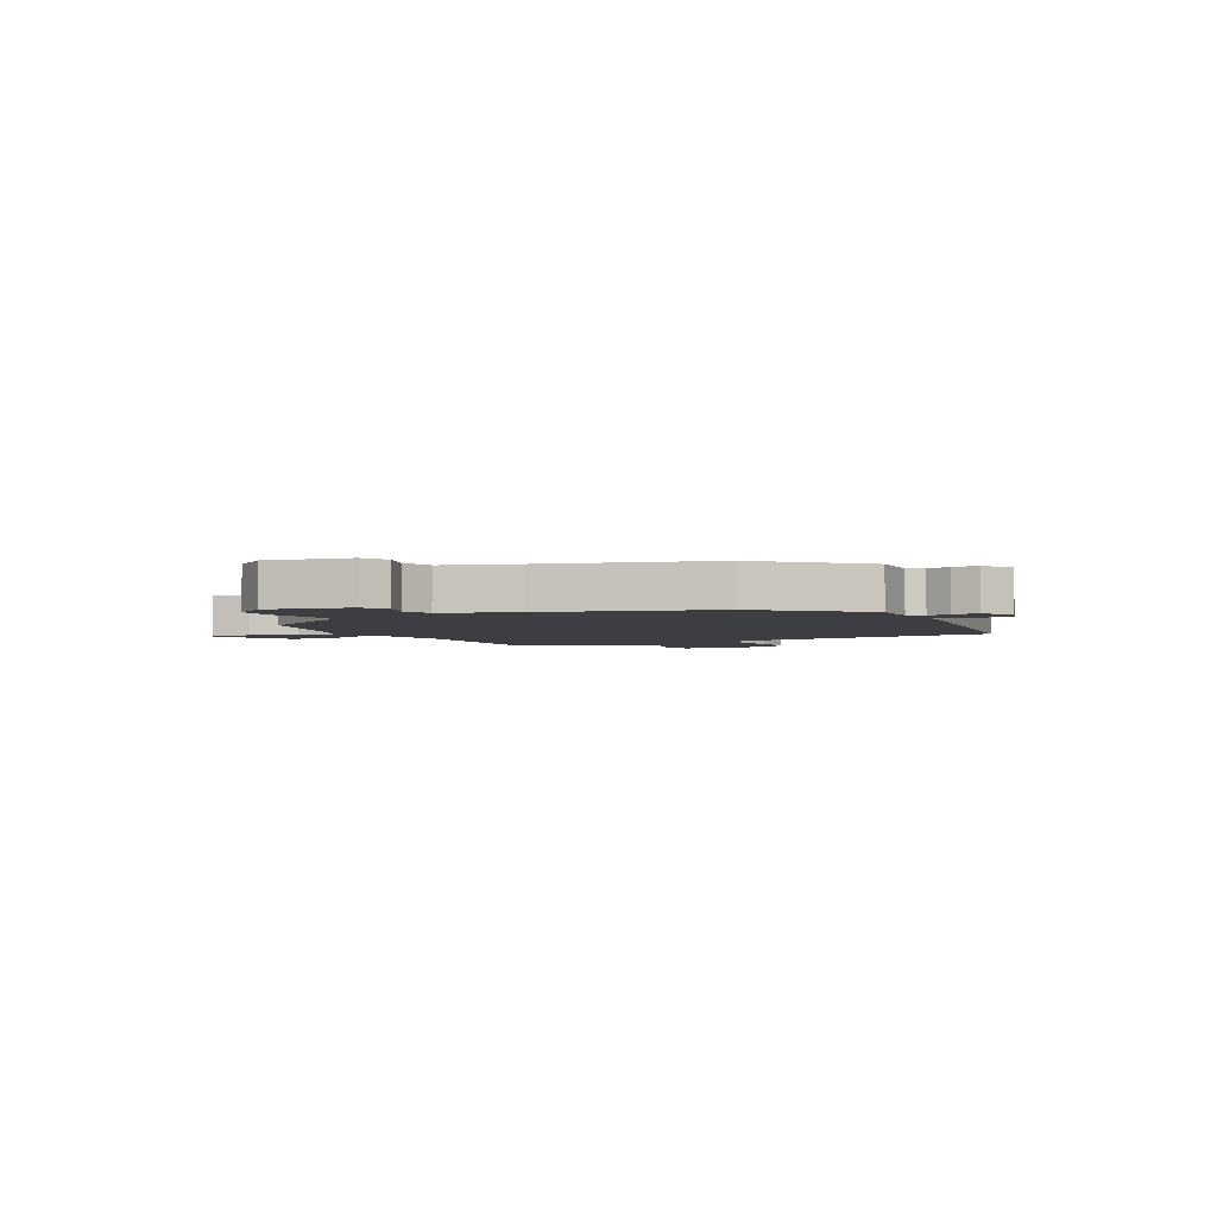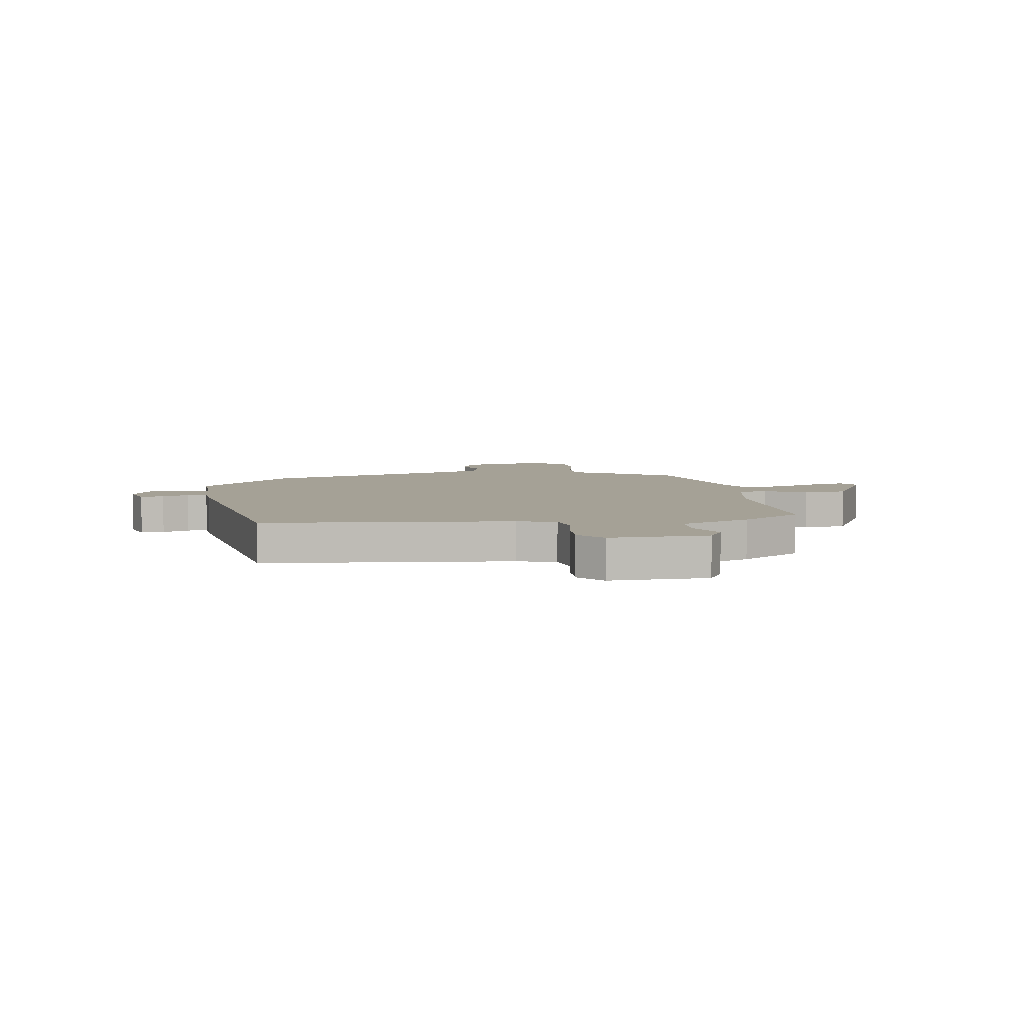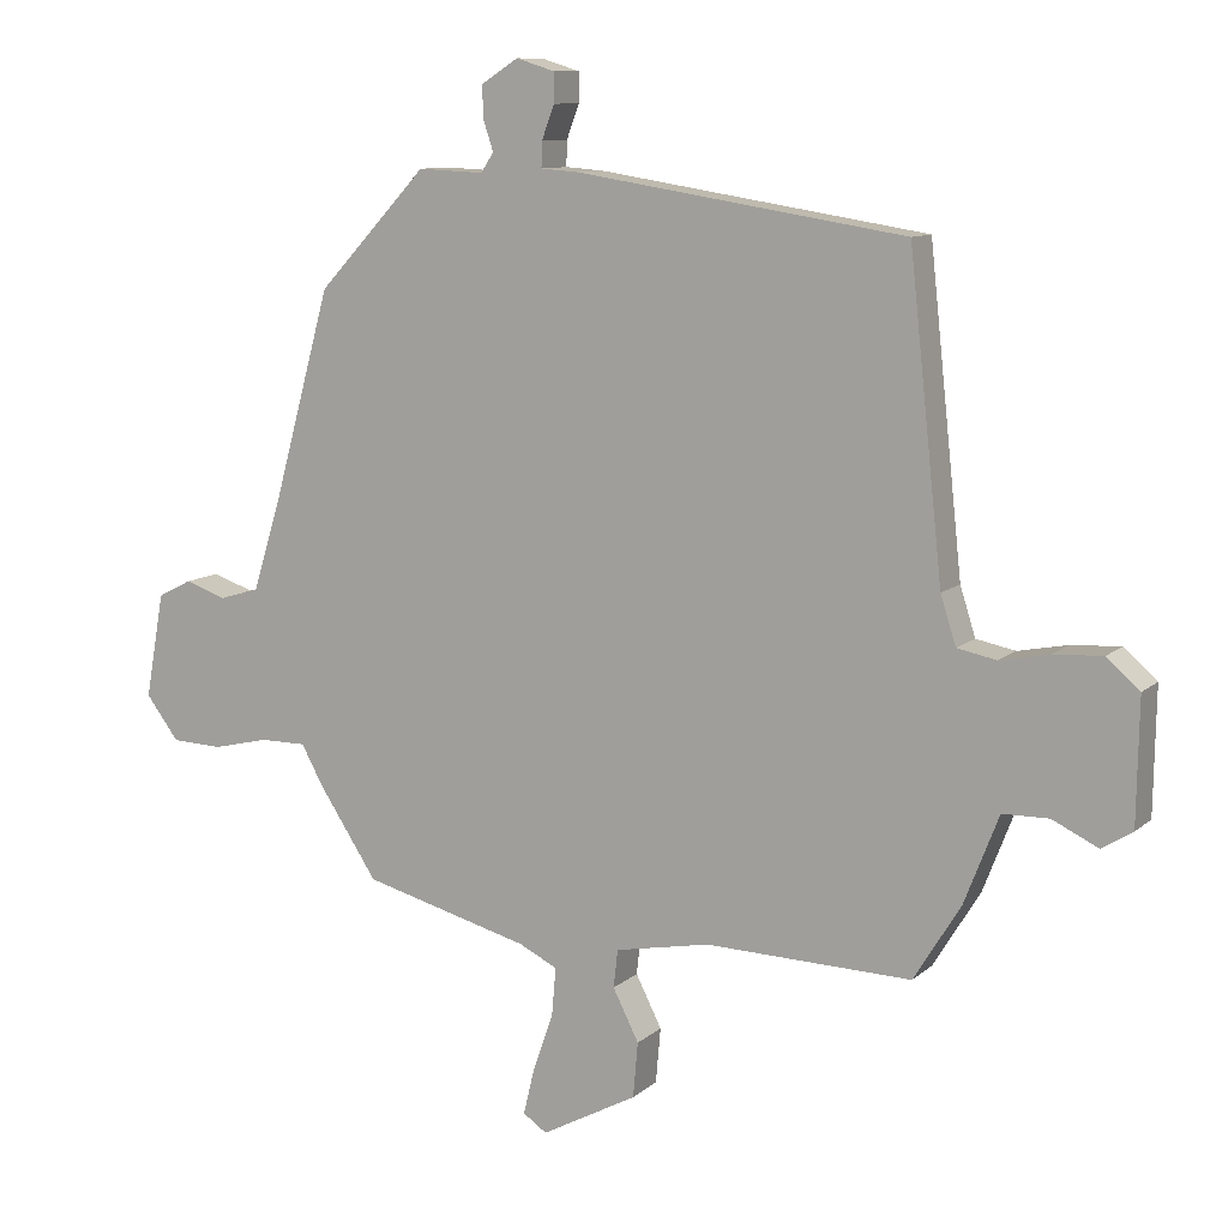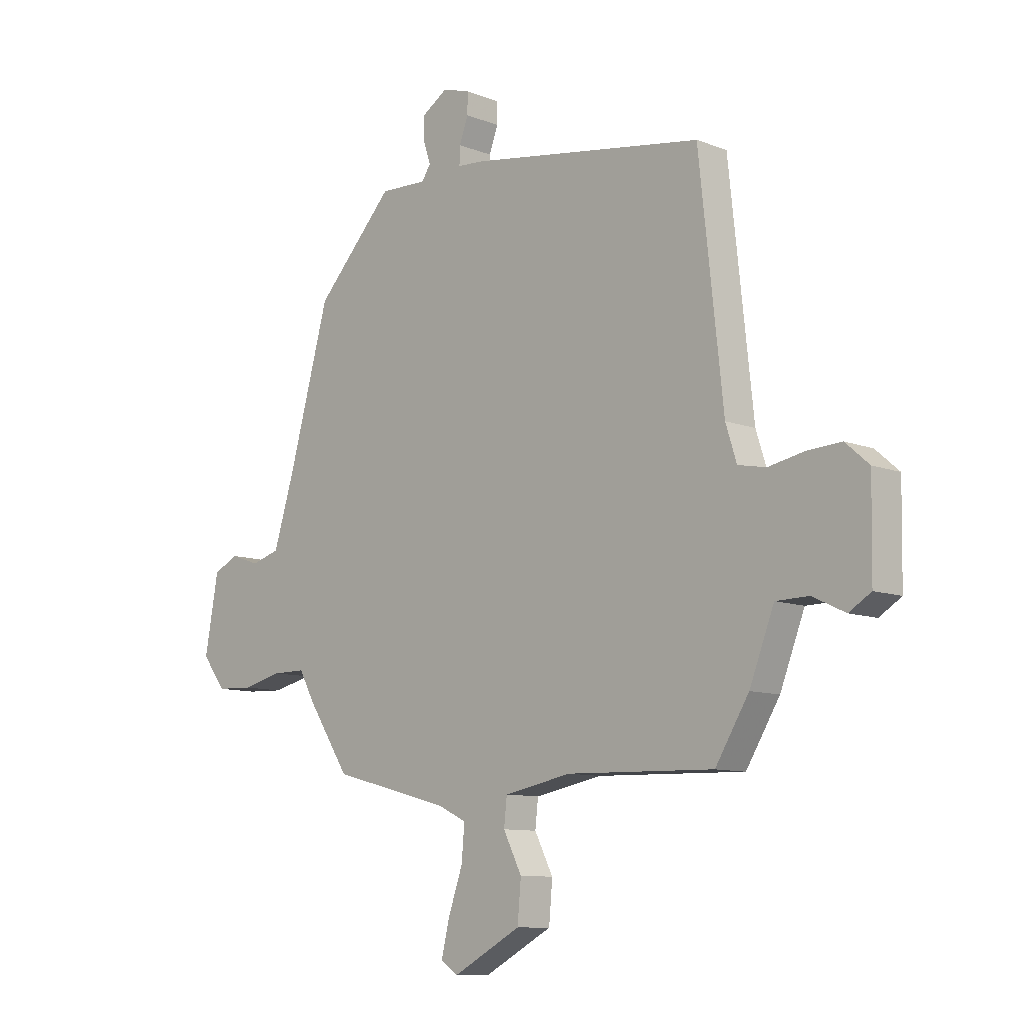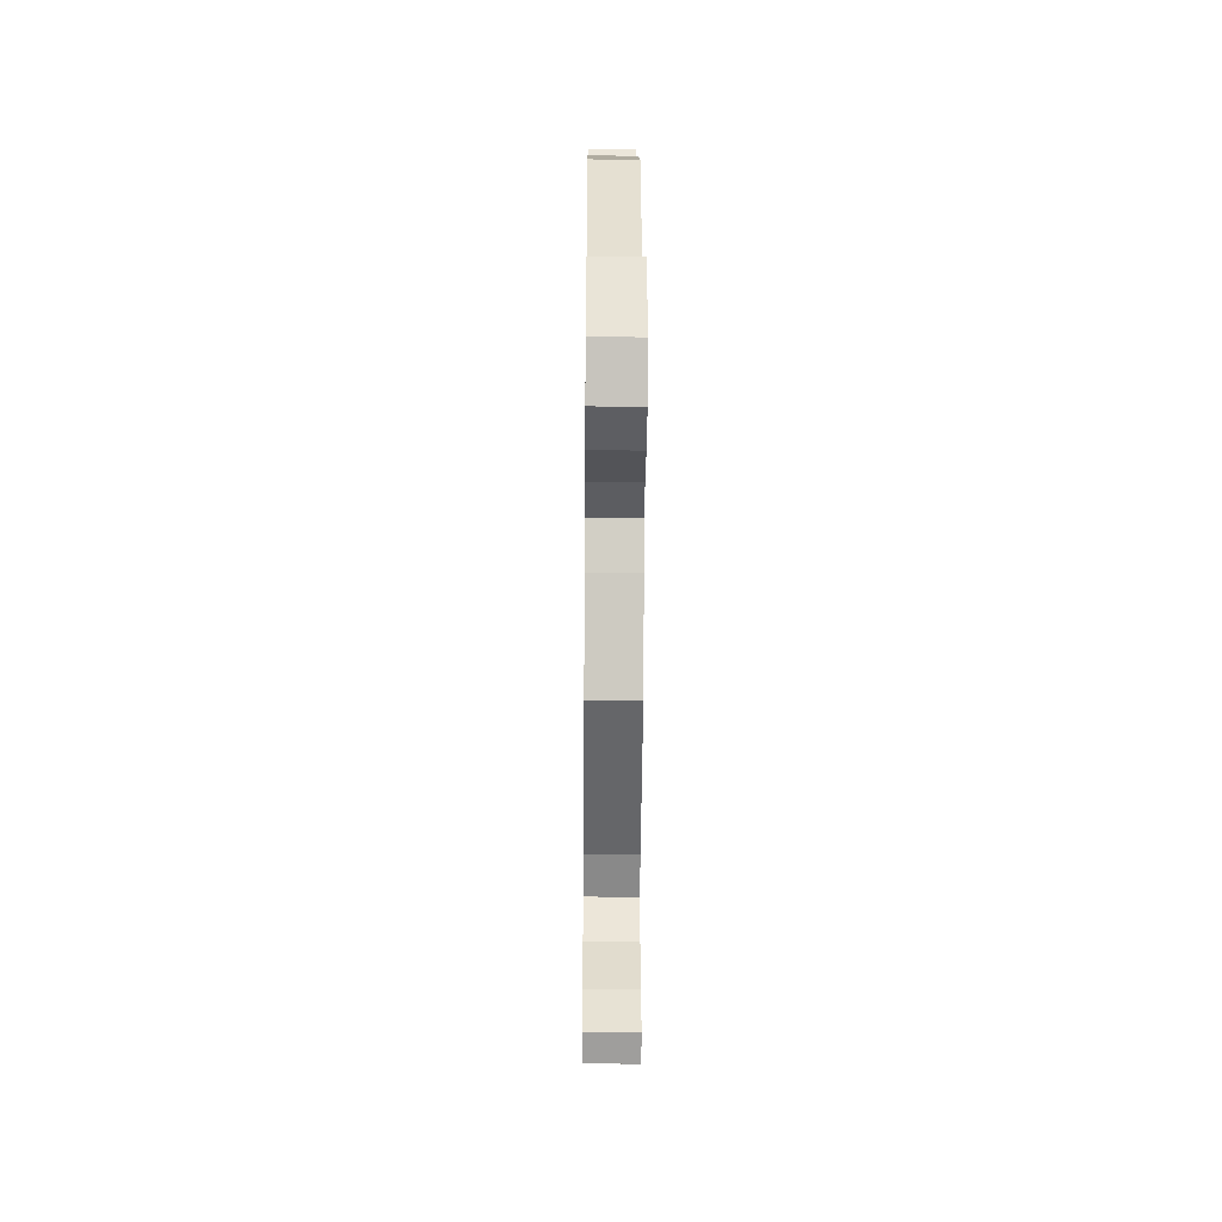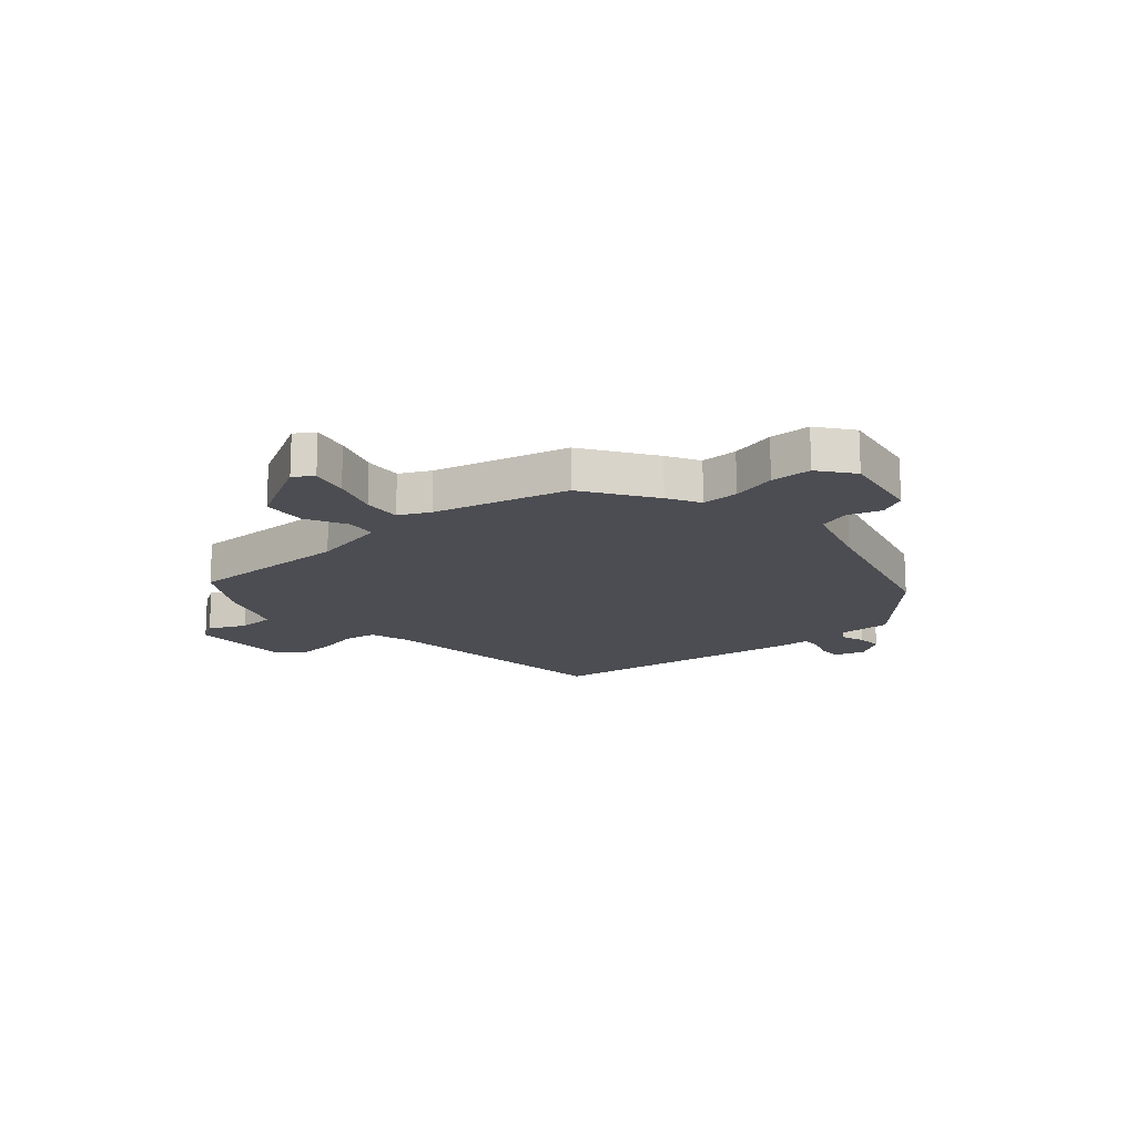
<metadata>
{"format":"obj","ext":"obj","renderer":"f3d","projection":"perspective","resolution":1024,"background":"white","views":[{"elev":-3.3,"azim":-62.8,"up":"+Y"},{"elev":6.0,"azim":80.6,"up":"+Y"},{"elev":10.2,"azim":27.2,"up":"+Z"},{"elev":-9.9,"azim":45.1,"up":"+Z"},{"elev":-36.9,"azim":-90.5,"up":"+Z"},{"elev":-16.3,"azim":-138.5,"up":"+Y"}]}
</metadata>
<code>
v 0.426 0.07 -0.495
v 0.132 0.07 -0.487
v -0.003 0.07 -0.513
v -0.009 0.07 -0.567
v 0.028 0.07 -0.64
v 0.021 0.07 -0.719
v -0.116 0.07 -0.793
v -0.15 0.07 -0.77
v -0.134 0.07 -0.703
v -0.105 0.07 -0.62
v -0.099 0.07 -0.552
v -0.154 0.07 -0.525
v -0.392 0.07 -0.462
v -0.475 0.07 -0.336
v -0.507 0.07 -0.278
v -0.573 0.07 -0.278
v -0.653 0.07 -0.297
v -0.726 0.07 -0.294
v -0.773 0.07 -0.232
v -0.746 0.07 -0.082
v -0.697 0.07 -0.057
v -0.638 0.07 -0.077
v -0.581 0.07 -0.06
v -0.539 0.07 0.075
v -0.457 0.07 0.37
v -0.301 0.07 0.536
v -0.207 0.07 0.532
v -0.189 0.07 0.559
v -0.203 0.07 0.602
v -0.205 0.07 0.648
v -0.152 0.07 0.682
v -0.097 0.07 0.665
v -0.097 0.07 0.623
v -0.115 0.07 0.575
v -0.116 0.07 0.539
v -0.062 0.07 0.535
v 0.407 0.07 0.462
v 0.455 0.07 0.017
v 0.477 0.07 -0.052
v 0.533 0.07 -0.063
v 0.604 0.07 -0.049
v 0.673 0.07 -0.045
v 0.72 0.07 -0.086
v 0.717 0.07 -0.263
v 0.673 0.07 -0.29
v 0.608 0.07 -0.259
v 0.542 0.07 -0.26
v 0.493 0.07 -0.386
v 0.426 0 -0.495
v 0.132 0 -0.487
v -0.003 0 -0.513
v -0.009 0 -0.567
v 0.028 0 -0.64
v 0.021 0 -0.719
v -0.116 0 -0.793
v -0.15 0 -0.77
v -0.134 0 -0.703
v -0.105 0 -0.62
v -0.099 0 -0.552
v -0.154 0 -0.525
v -0.392 0 -0.462
v -0.475 0 -0.336
v -0.507 0 -0.278
v -0.573 0 -0.278
v -0.653 0 -0.297
v -0.726 0 -0.294
v -0.773 0 -0.232
v -0.746 0 -0.082
v -0.697 0 -0.057
v -0.638 0 -0.077
v -0.581 0 -0.06
v -0.539 0 0.075
v -0.457 0 0.37
v -0.301 0 0.536
v -0.207 0 0.532
v -0.189 0 0.559
v -0.203 0 0.602
v -0.205 0 0.648
v -0.152 0 0.682
v -0.097 0 0.665
v -0.097 0 0.623
v -0.115 0 0.575
v -0.116 0 0.539
v -0.062 0 0.535
v 0.407 0 0.462
v 0.455 0 0.017
v 0.477 0 -0.052
v 0.533 0 -0.063
v 0.604 0 -0.049
v 0.673 0 -0.045
v 0.72 0 -0.086
v 0.717 0 -0.263
v 0.673 0 -0.29
v 0.608 0 -0.259
v 0.542 0 -0.26
v 0.493 0 -0.386
f 47 48 1 2
f 44 45 46
f 43 44 46
f 42 43 46
f 41 42 46
f 40 41 46
f 39 40 46 47
f 47 2 3
f 39 47 3
f 38 39 3
f 37 38 3
f 36 37 3
f 35 36 3
f 32 33 34
f 31 32 34
f 30 31 34
f 29 30 34
f 28 29 34
f 27 28 34 35
f 24 25 26 27
f 35 3 4
f 27 35 4
f 24 27 4
f 23 24 4
f 20 21 22
f 19 20 22
f 18 19 22
f 17 18 22
f 16 17 22
f 15 16 22 23
f 14 15 23
f 13 14 23
f 12 13 23
f 11 12 23 4
f 8 9 10
f 7 8 10
f 6 7 10
f 5 6 10
f 4 5 10
f 4 10 11
f 50 49 96 95
f 94 93 92
f 94 92 91
f 94 91 90
f 94 90 89
f 94 89 88
f 95 94 88 87
f 51 50 95
f 51 95 87
f 51 87 86
f 51 86 85
f 51 85 84
f 51 84 83
f 82 81 80
f 82 80 79
f 82 79 78
f 82 78 77
f 82 77 76
f 83 82 76 75
f 75 74 73 72
f 52 51 83
f 52 83 75
f 52 75 72
f 52 72 71
f 70 69 68
f 70 68 67
f 70 67 66
f 70 66 65
f 70 65 64
f 71 70 64 63
f 71 63 62
f 71 62 61
f 71 61 60
f 52 71 60 59
f 58 57 56
f 58 56 55
f 58 55 54
f 58 54 53
f 58 53 52
f 59 58 52
f 1 49 50 2
f 2 50 51 3
f 3 51 52 4
f 4 52 53 5
f 5 53 54 6
f 6 54 55 7
f 7 55 56 8
f 8 56 57 9
f 9 57 58 10
f 10 58 59 11
f 11 59 60 12
f 12 60 61 13
f 13 61 62 14
f 14 62 63 15
f 15 63 64 16
f 16 64 65 17
f 17 65 66 18
f 18 66 67 19
f 19 67 68 20
f 20 68 69 21
f 21 69 70 22
f 22 70 71 23
f 23 71 72 24
f 24 72 73 25
f 25 73 74 26
f 26 74 75 27
f 27 75 76 28
f 28 76 77 29
f 29 77 78 30
f 30 78 79 31
f 31 79 80 32
f 32 80 81 33
f 33 81 82 34
f 34 82 83 35
f 35 83 84 36
f 36 84 85 37
f 37 85 86 38
f 38 86 87 39
f 39 87 88 40
f 40 88 89 41
f 41 89 90 42
f 42 90 91 43
f 43 91 92 44
f 44 92 93 45
f 45 93 94 46
f 46 94 95 47
f 47 95 96 48
f 48 96 49 1

</code>
